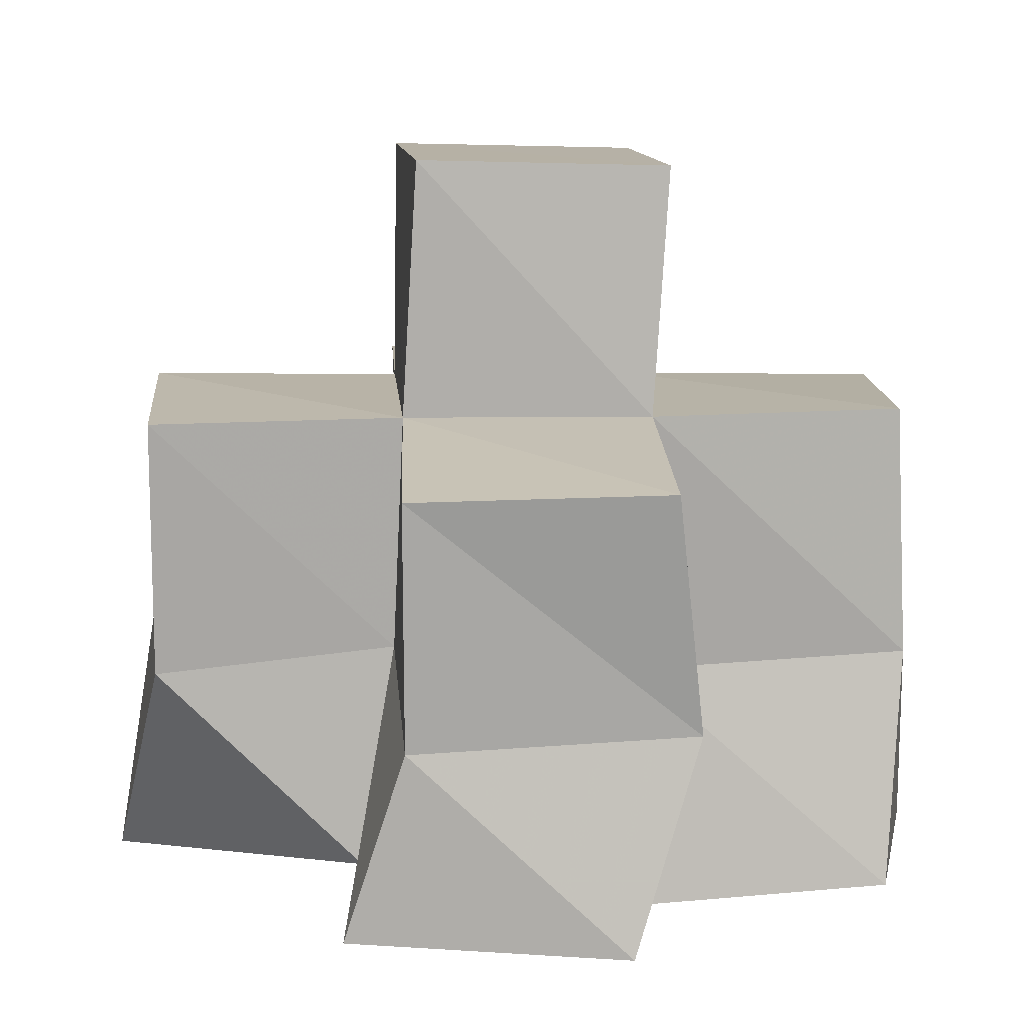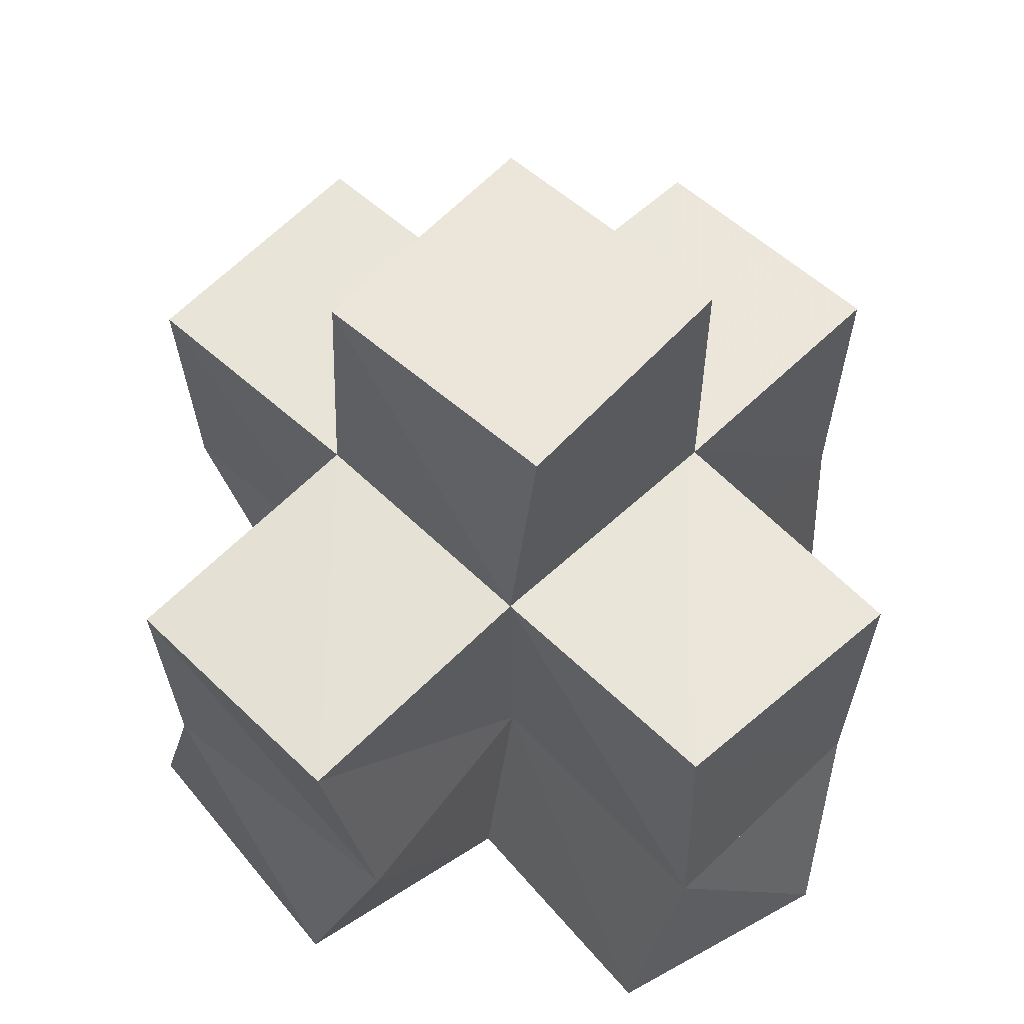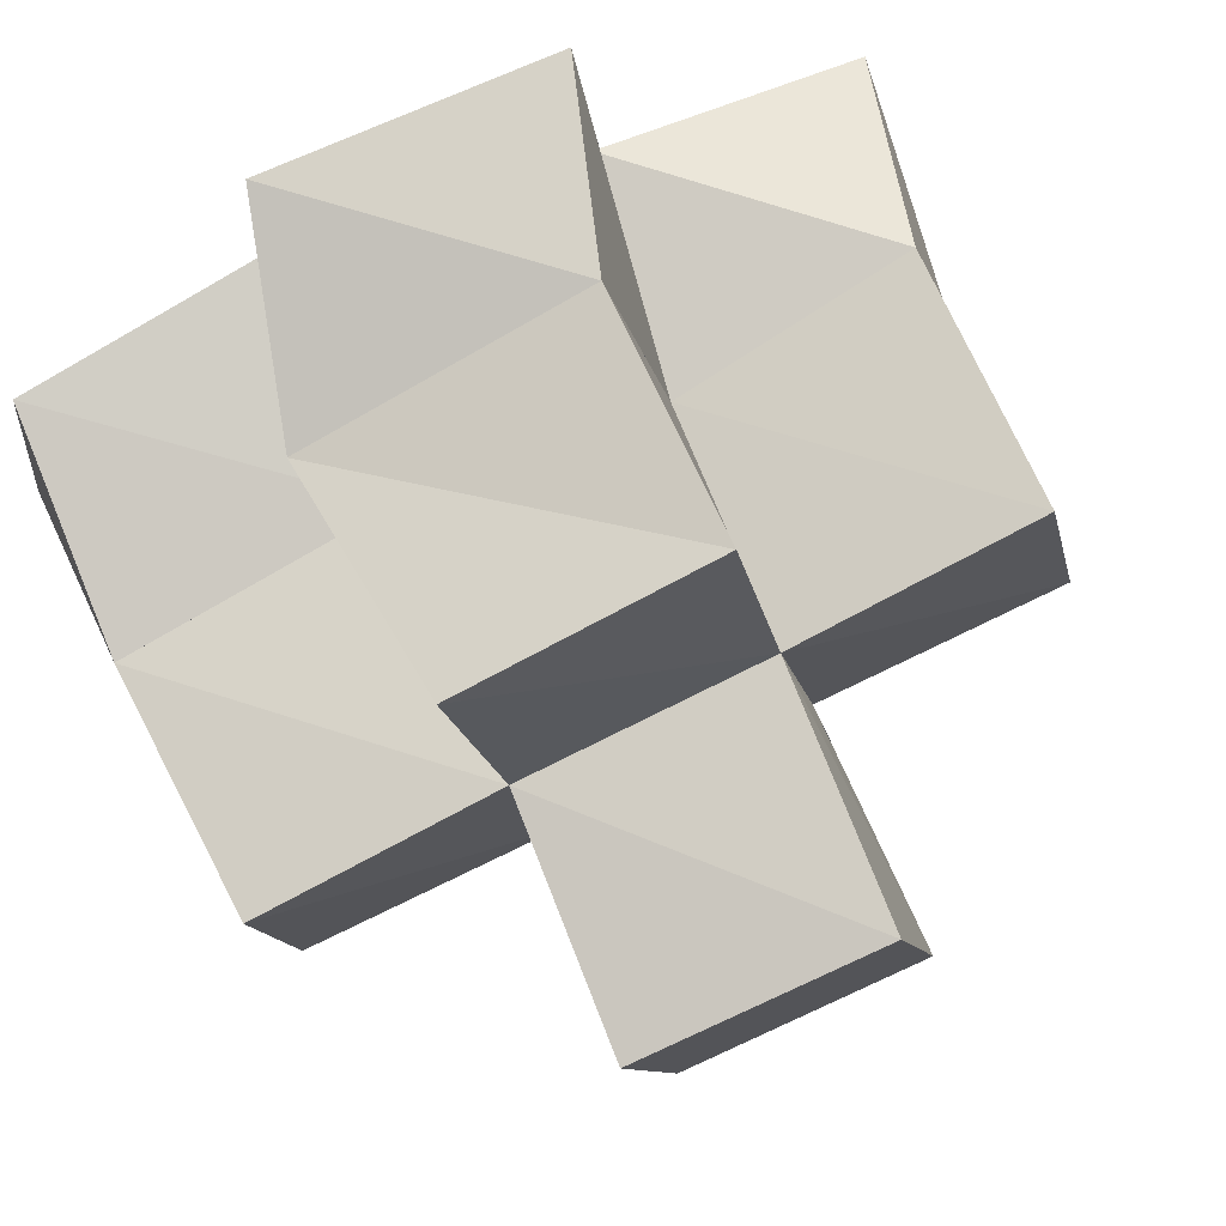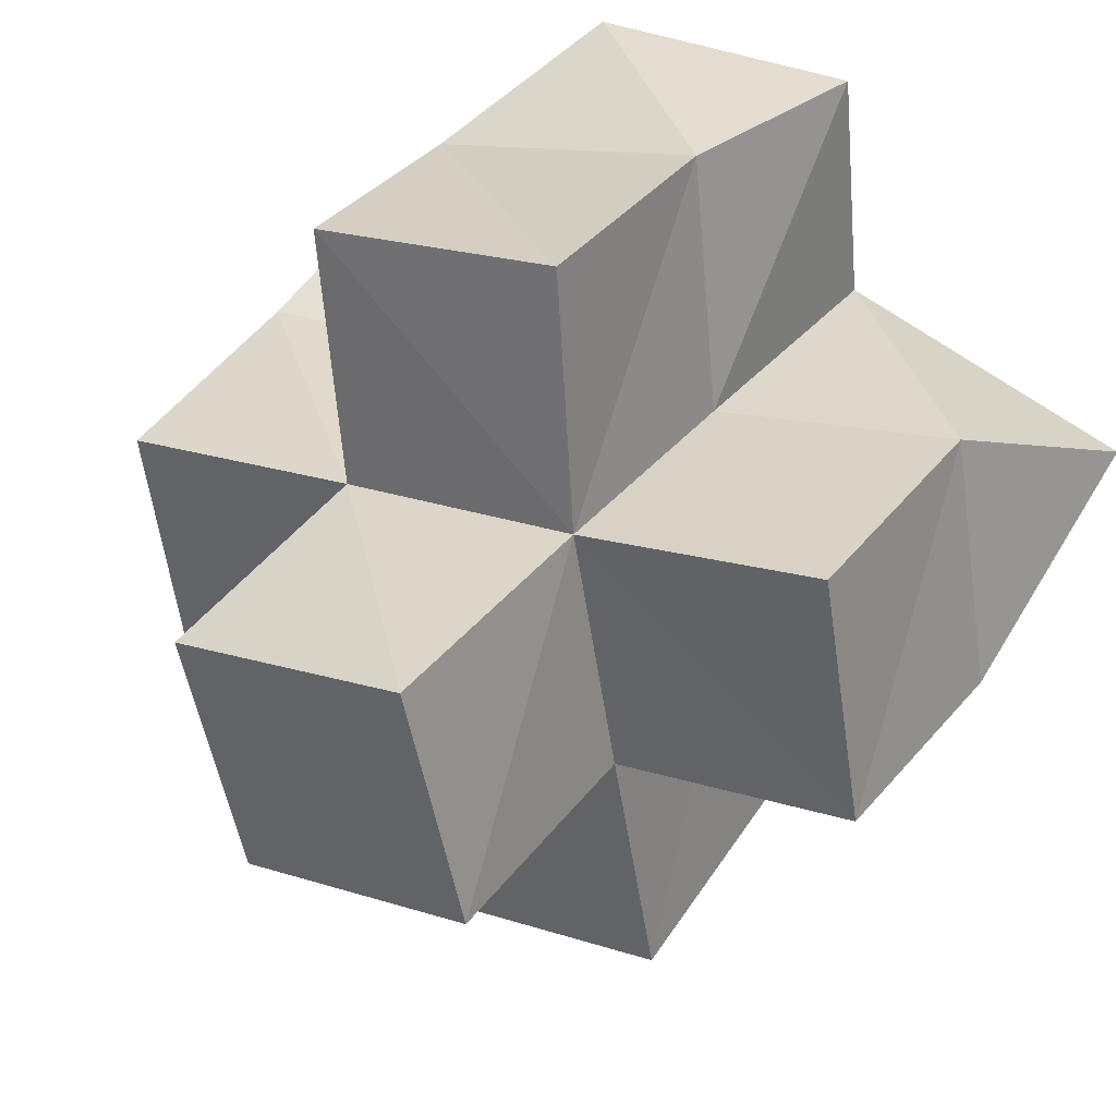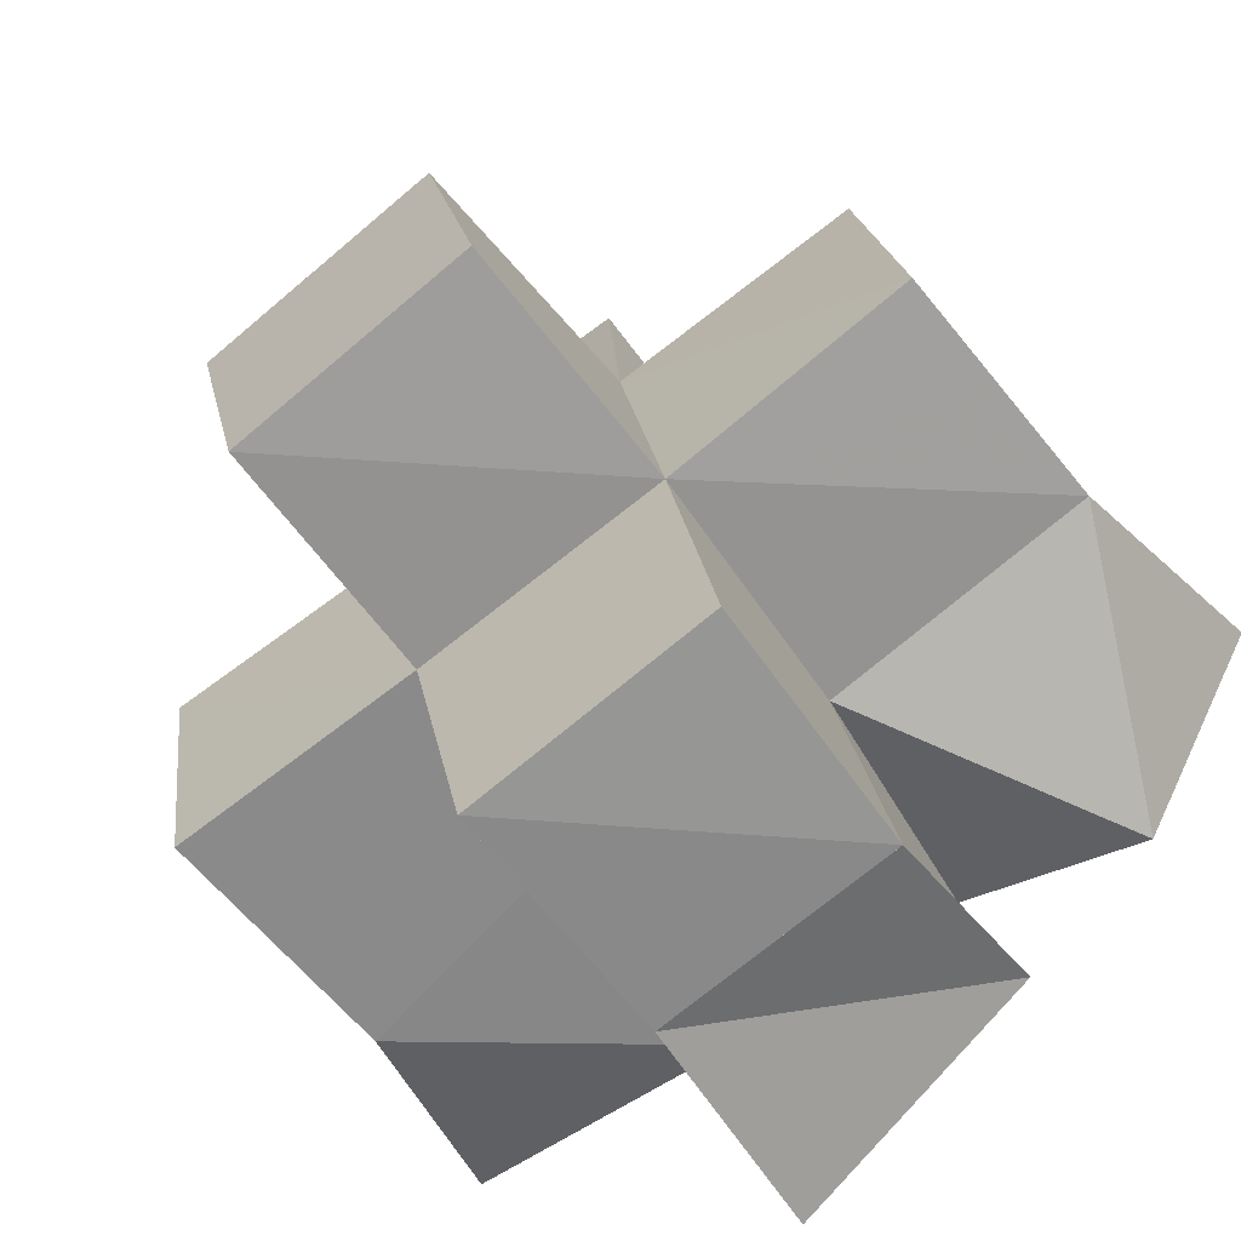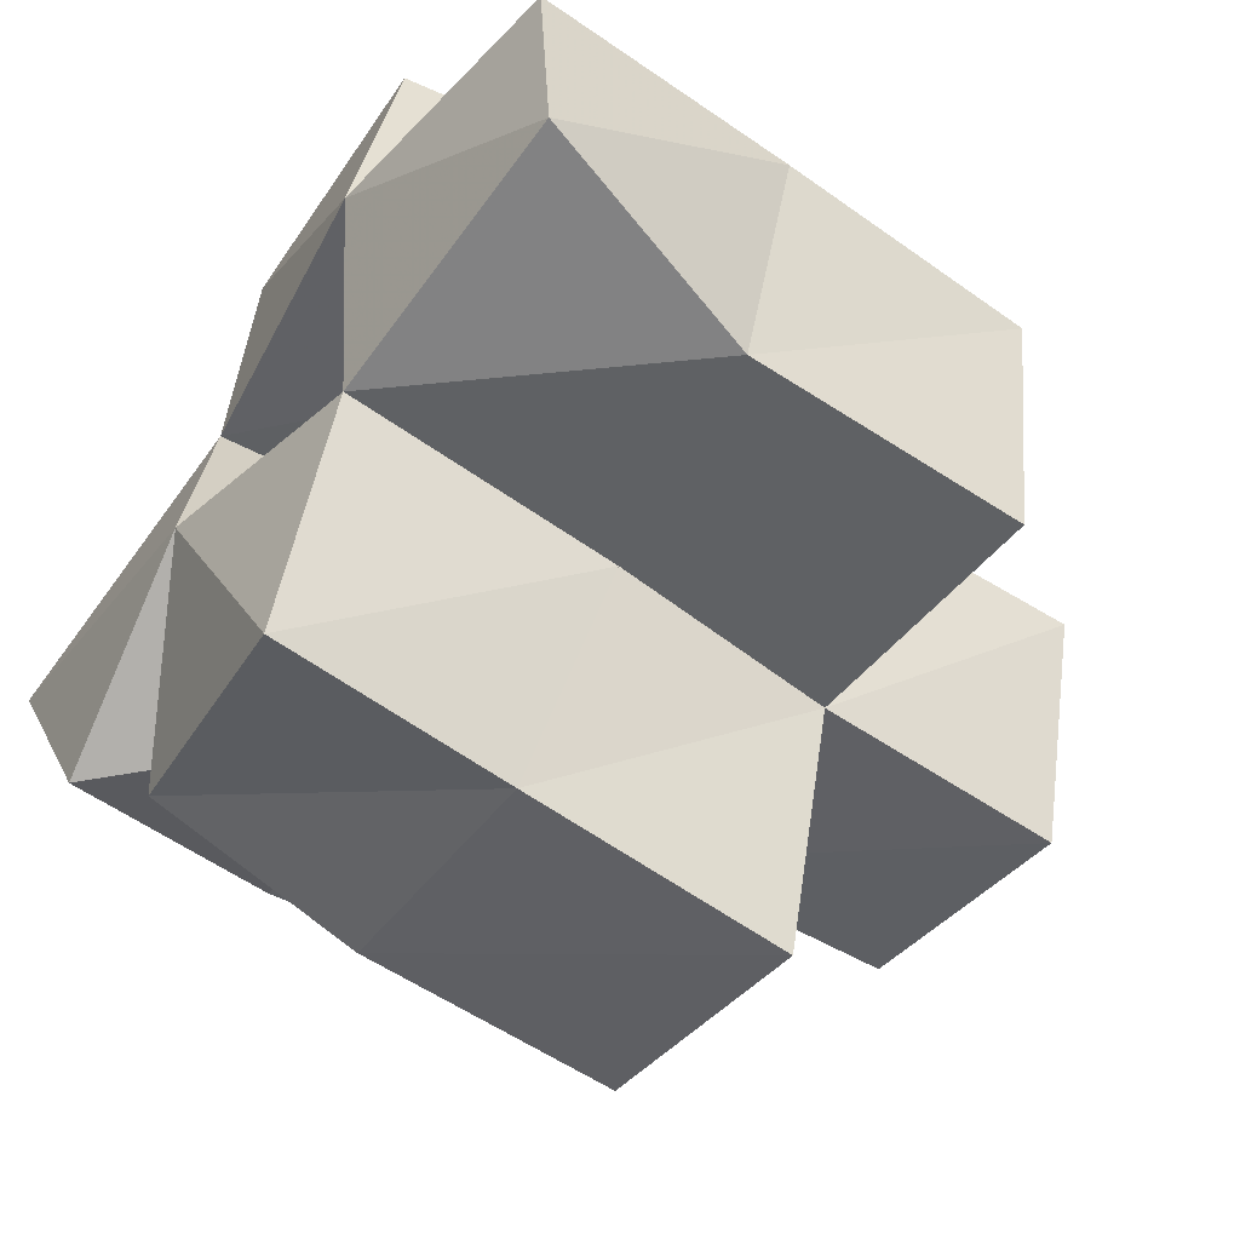
<metadata>
{"format":"obj","ext":"obj","renderer":"f3d","projection":"perspective","resolution":1024,"background":"white","views":[{"elev":12.6,"azim":6.1,"up":"+Y"},{"elev":57.6,"azim":54.6,"up":"+Y"},{"elev":74.4,"azim":155.1,"up":"+Z"},{"elev":38.5,"azim":-148.9,"up":"+Z"},{"elev":-61.2,"azim":-143.7,"up":"+Z"},{"elev":-52.2,"azim":55.2,"up":"+Z"}]}
</metadata>
<code>
v 0.5862 0.1056 0.2106
v 0.5886 0.1522 0.2004
v 0.5363 0.1 0.2128
v 0.5348 0.148 0.2049
v 0.5903 0.1054 0.1646
v 0.5797 0.1485 0.1527
v 0.5341 0.1052 0.1622
v 0.5332 0.1575 0.1582
v 0.5381 0.1075 0.2601
v 0.5498 0.1482 0.2494
v 0.4837 0.11 0.2637
v 0.4956 0.1469 0.2626
v 0.4798 0.1086 0.218
v 0.4862 0.1539 0.2142
v 0.4889 0.1 0.1736
v 0.4814 0.1518 0.1652
v 0.5246 0.1023 0.1096
v 0.5212 0.1476 0.1093
v 0.4738 0.1098 0.1274
v 0.4731 0.1493 0.1165
v 0.4239 0.1038 0.1969
v 0.4388 0.149 0.2223
v 0.4492 0.1055 0.1511
v 0.4275 0.1543 0.1736
v 0.5863 0.202 0.1997
v 0.5375 0.2008 0.2074
v 0.5805 0.2007 0.1499
v 0.5298 0.201 0.1564
v 0.5453 0.1958 0.2573
v 0.4958 0.1949 0.2653
v 0.4886 0.2011 0.2155
v 0.4794 0.2013 0.1654
v 0.5199 0.199 0.1055
v 0.4712 0.1998 0.1158
v 0.4397 0.2006 0.2253
v 0.4299 0.2026 0.1761
v 0.5403 0.2501 0.2036
v 0.4916 0.2517 0.215
v 0.5288 0.2497 0.1552
v 0.4803 0.2512 0.1666
f 1 2 4
f 3 1 4
f 2 6 8
f 4 2 8
f 6 5 7
f 8 6 7
f 5 1 3
f 7 5 3
f 8 7 3
f 4 8 3
f 2 1 5
f 6 2 5
f 9 10 12
f 11 9 12
f 10 4 14
f 12 10 14
f 4 3 13
f 14 4 13
f 3 9 11
f 13 3 11
f 14 13 11
f 12 14 11
f 10 9 3
f 4 10 3
f 7 8 16
f 15 7 16
f 8 18 20
f 16 8 20
f 18 17 19
f 20 18 19
f 17 7 15
f 19 17 15
f 20 19 15
f 16 20 15
f 8 7 17
f 18 8 17
f 13 14 22
f 21 13 22
f 14 16 24
f 22 14 24
f 16 15 23
f 24 16 23
f 15 13 21
f 23 15 21
f 24 23 21
f 22 24 21
f 14 13 15
f 16 14 15
f 2 25 26
f 4 2 26
f 25 27 28
f 26 25 28
f 27 6 8
f 28 27 8
f 6 2 4
f 8 6 4
f 28 8 4
f 26 28 4
f 25 2 6
f 27 25 6
f 10 29 30
f 12 10 30
f 29 26 31
f 30 29 31
f 26 4 14
f 31 26 14
f 4 10 12
f 14 4 12
f 31 14 12
f 30 31 12
f 29 10 4
f 26 29 4
f 8 28 32
f 16 8 32
f 28 33 34
f 32 28 34
f 33 18 20
f 34 33 20
f 18 8 16
f 20 18 16
f 34 20 16
f 32 34 16
f 28 8 18
f 33 28 18
f 14 31 35
f 22 14 35
f 31 32 36
f 35 31 36
f 32 16 24
f 36 32 24
f 16 14 22
f 24 16 22
f 36 24 22
f 35 36 22
f 31 14 16
f 32 31 16
f 4 26 31
f 14 4 31
f 26 28 32
f 31 26 32
f 28 8 16
f 32 28 16
f 8 4 14
f 16 8 14
f 32 16 14
f 31 32 14
f 26 4 8
f 28 26 8
f 26 37 38
f 31 26 38
f 37 39 40
f 38 37 40
f 39 28 32
f 40 39 32
f 28 26 31
f 32 28 31
f 40 32 31
f 38 40 31
f 37 26 28
f 39 37 28

</code>
